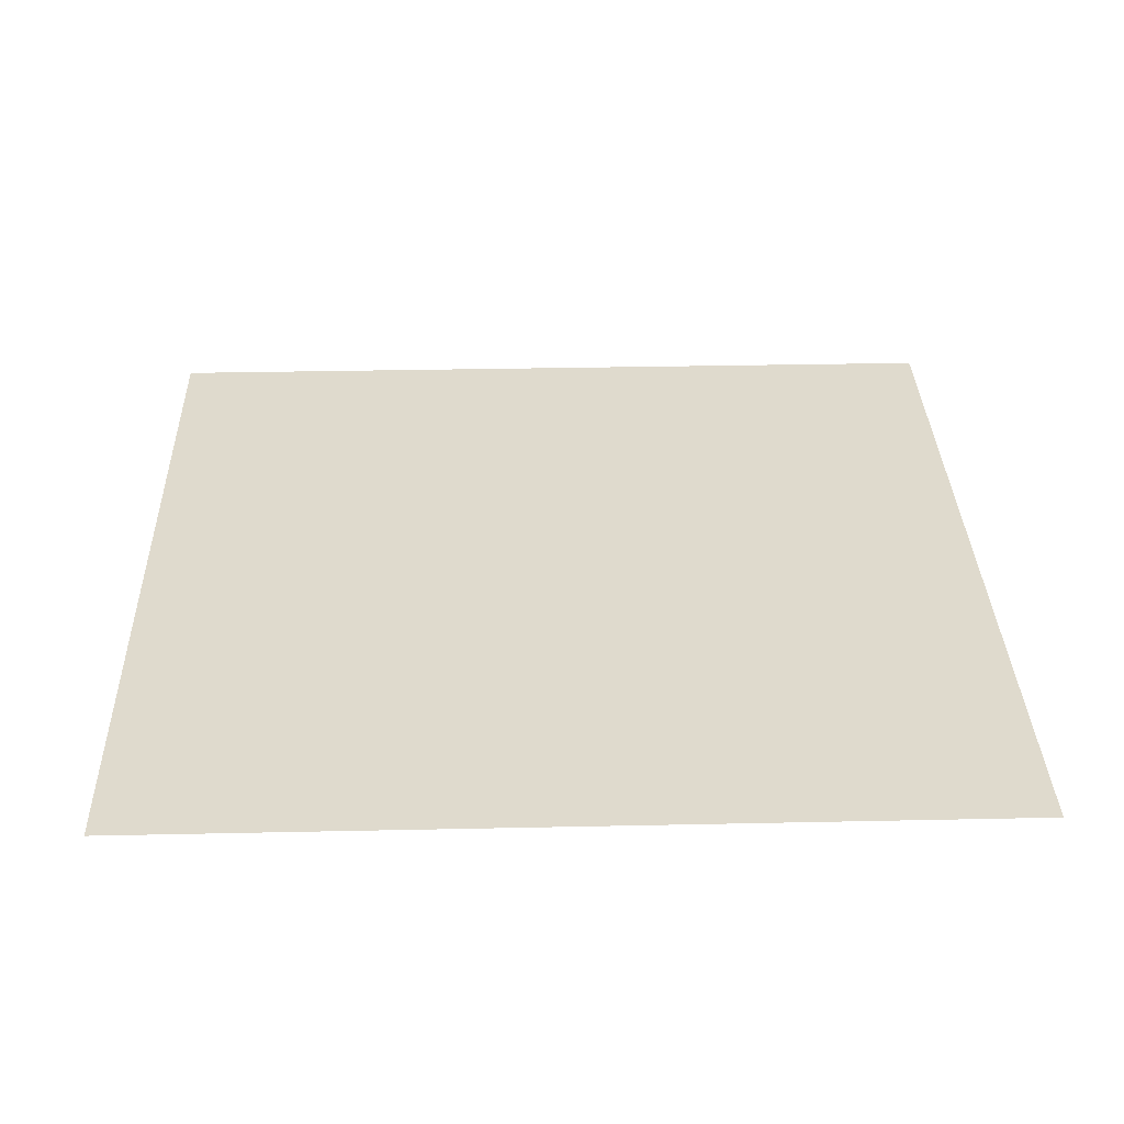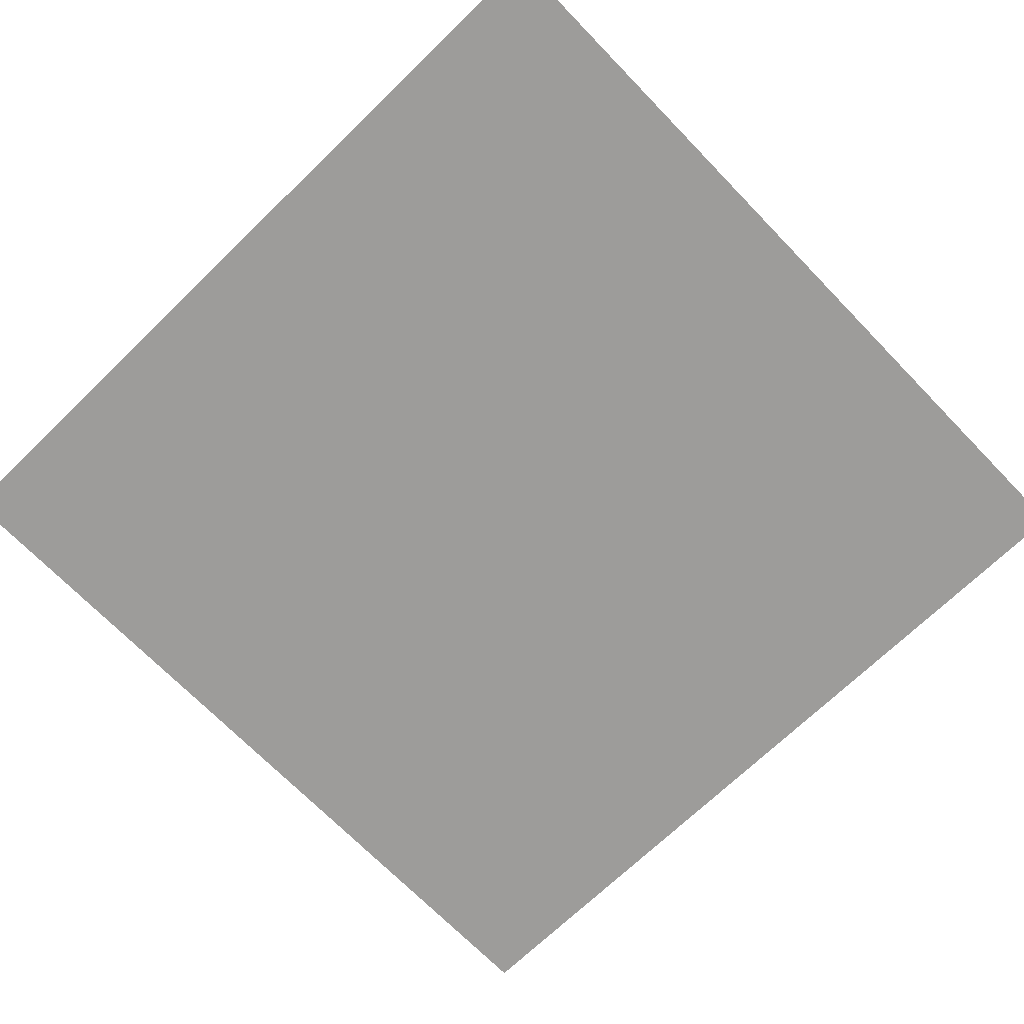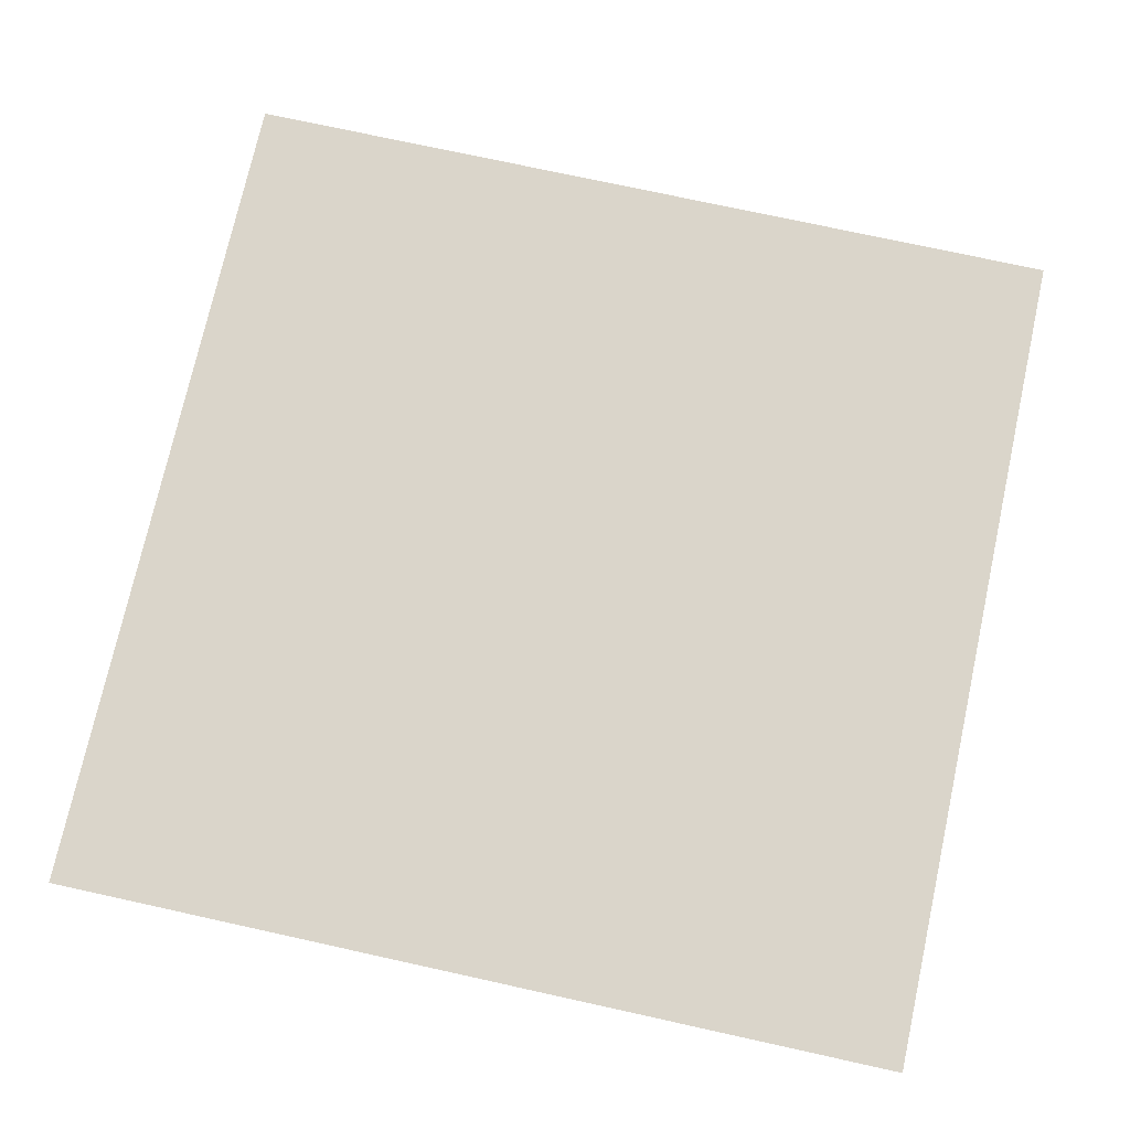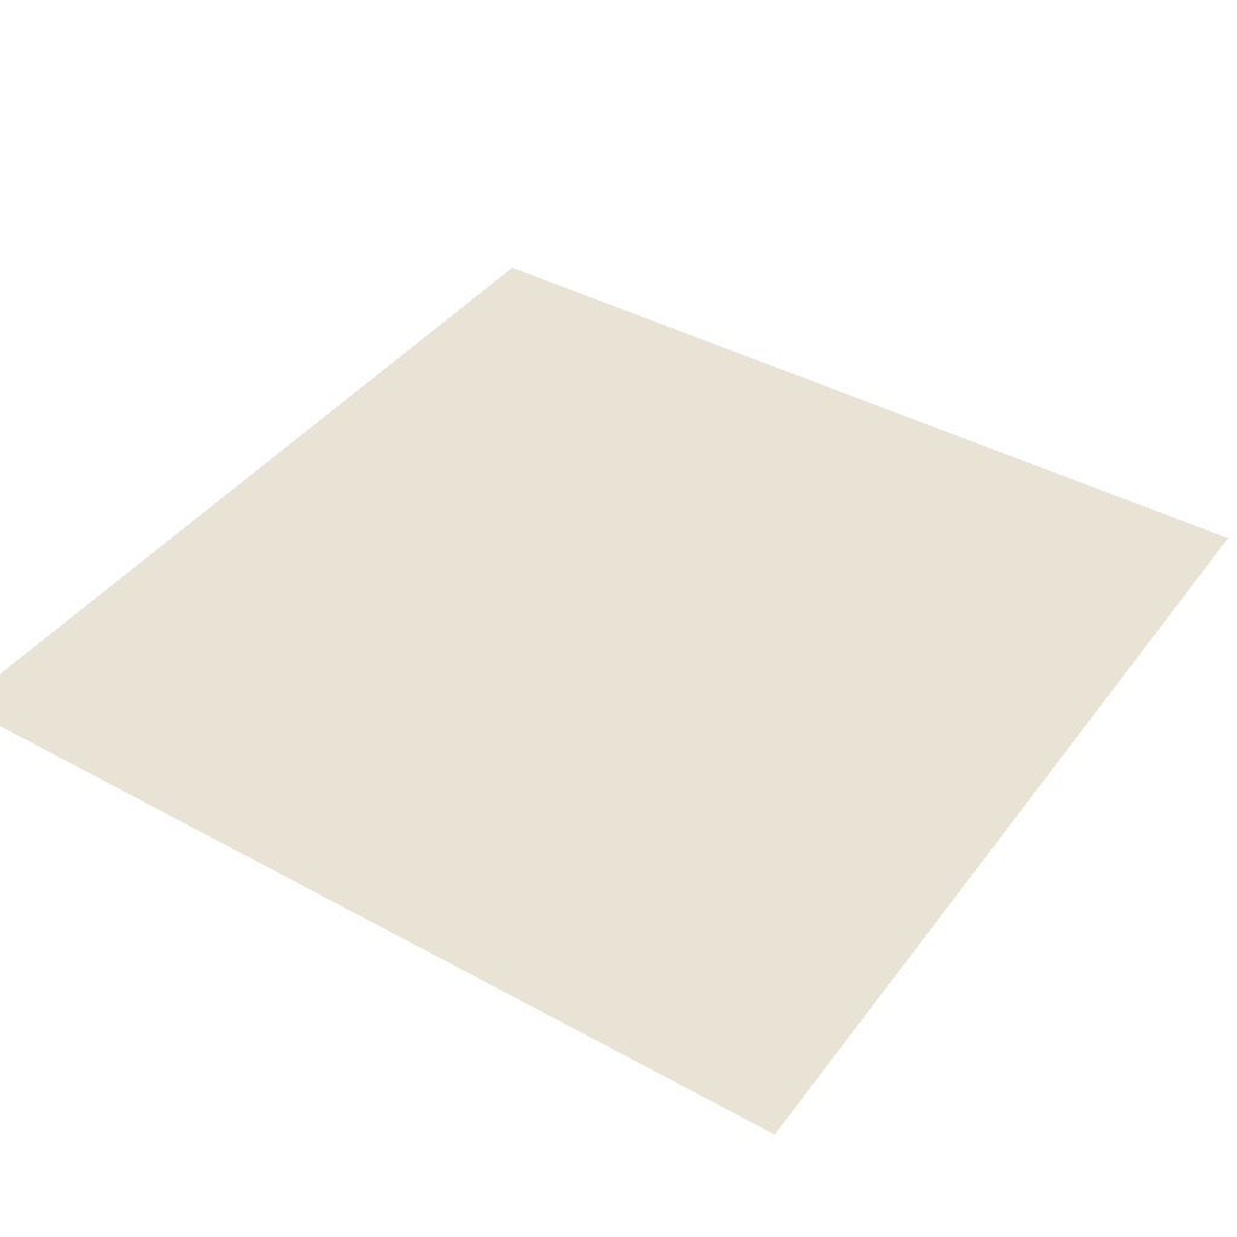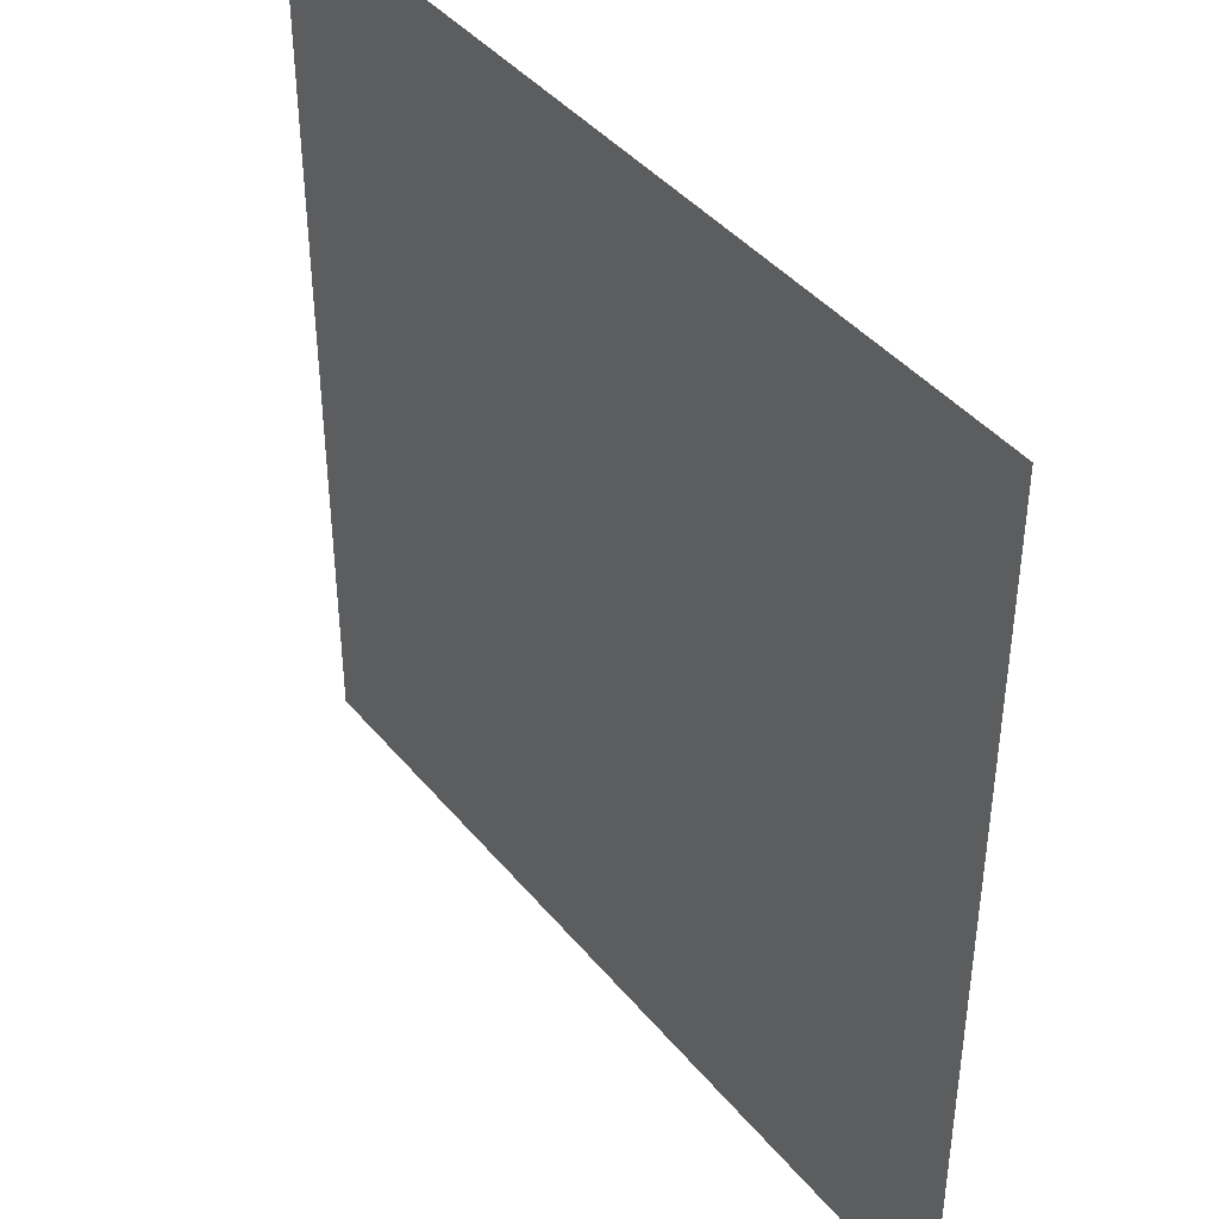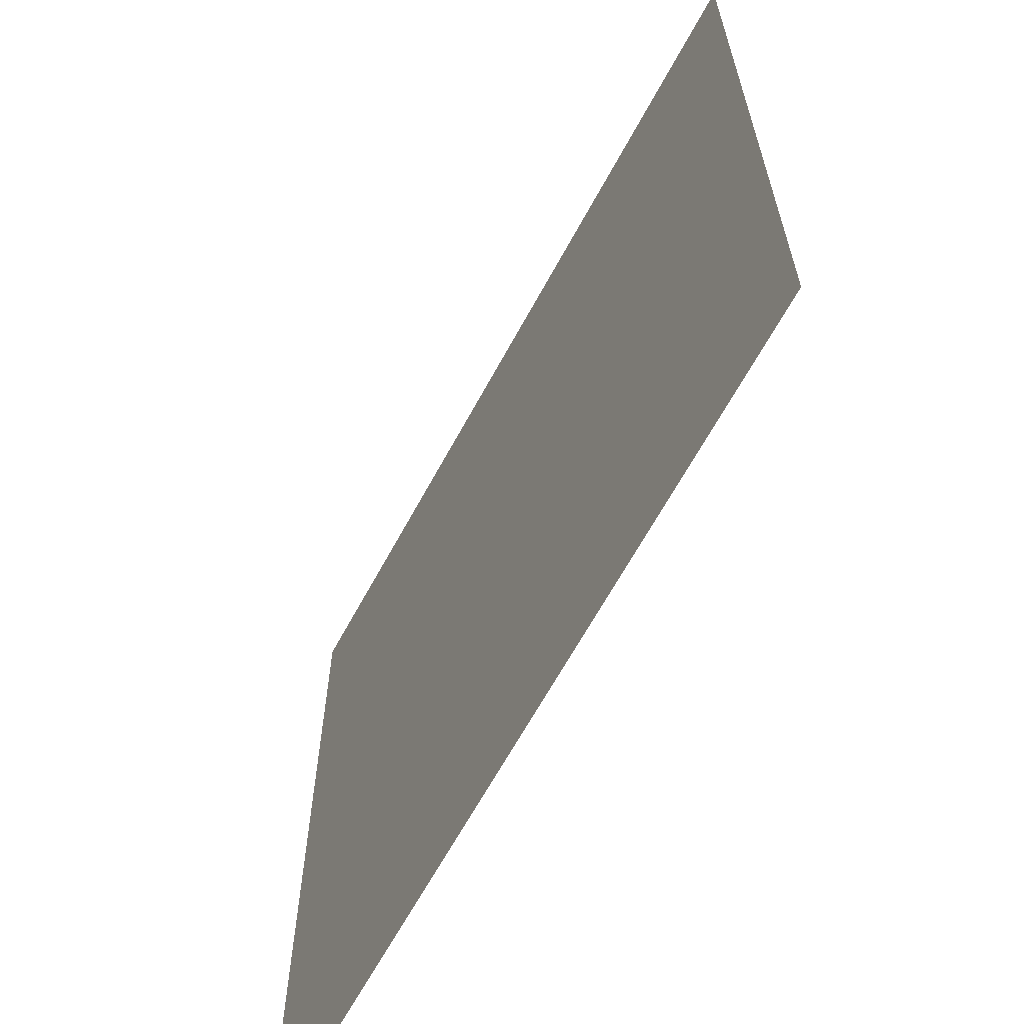
<metadata>
{"format":"obj","ext":"obj","renderer":"f3d","projection":"perspective","resolution":1024,"background":"white","views":[{"elev":32.7,"azim":178.3,"up":"+Y"},{"elev":-70.0,"azim":134.1,"up":"+Y"},{"elev":74.3,"azim":-77.6,"up":"+Y"},{"elev":41.3,"azim":-146.3,"up":"+Y"},{"elev":41.9,"azim":-125.9,"up":"+Z"},{"elev":-64.8,"azim":-118.4,"up":"+Z"}]}
</metadata>
<code>
o Plane_Plane.005
v 0.25 0.005 -0.25
v -0.25 0.005 -0.25
v -0.25 0.005 0.25
v 0.25 0.005 0.25
f 1 2 3 4

</code>
